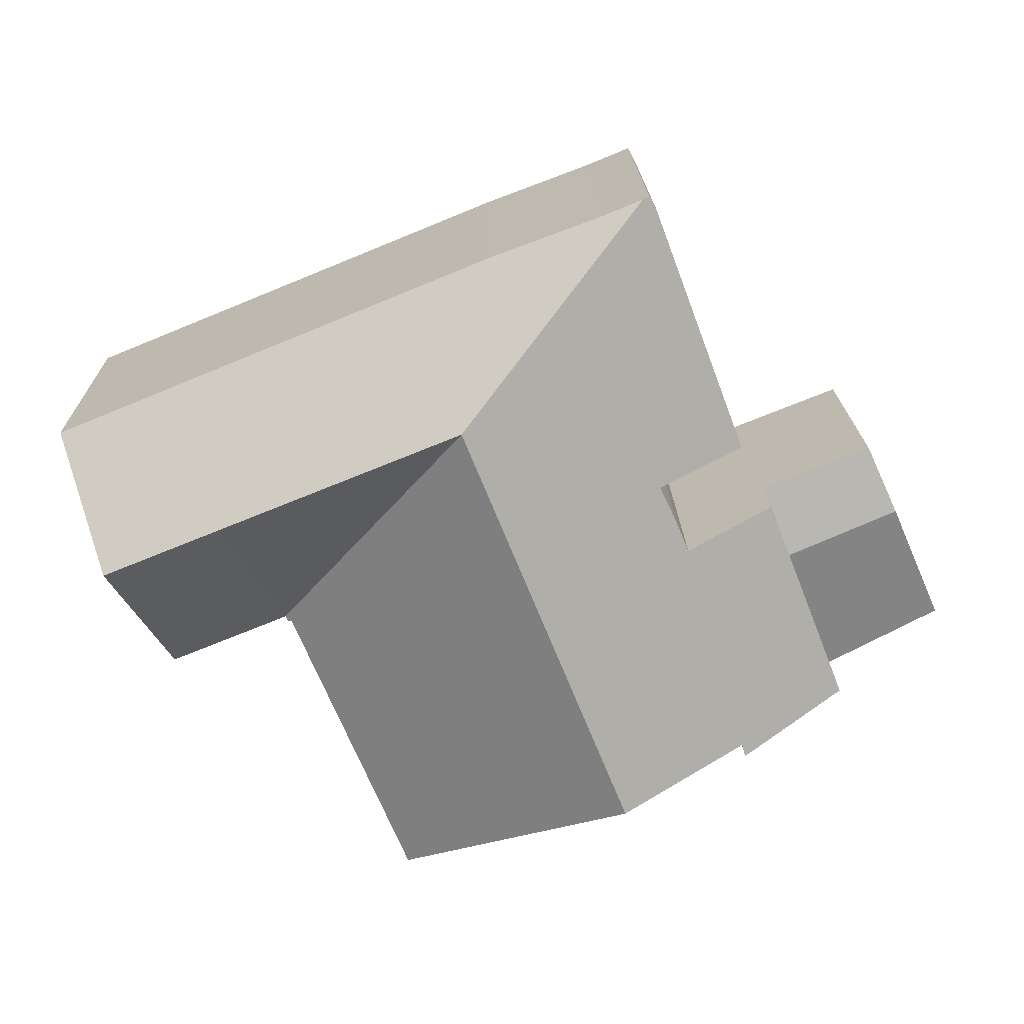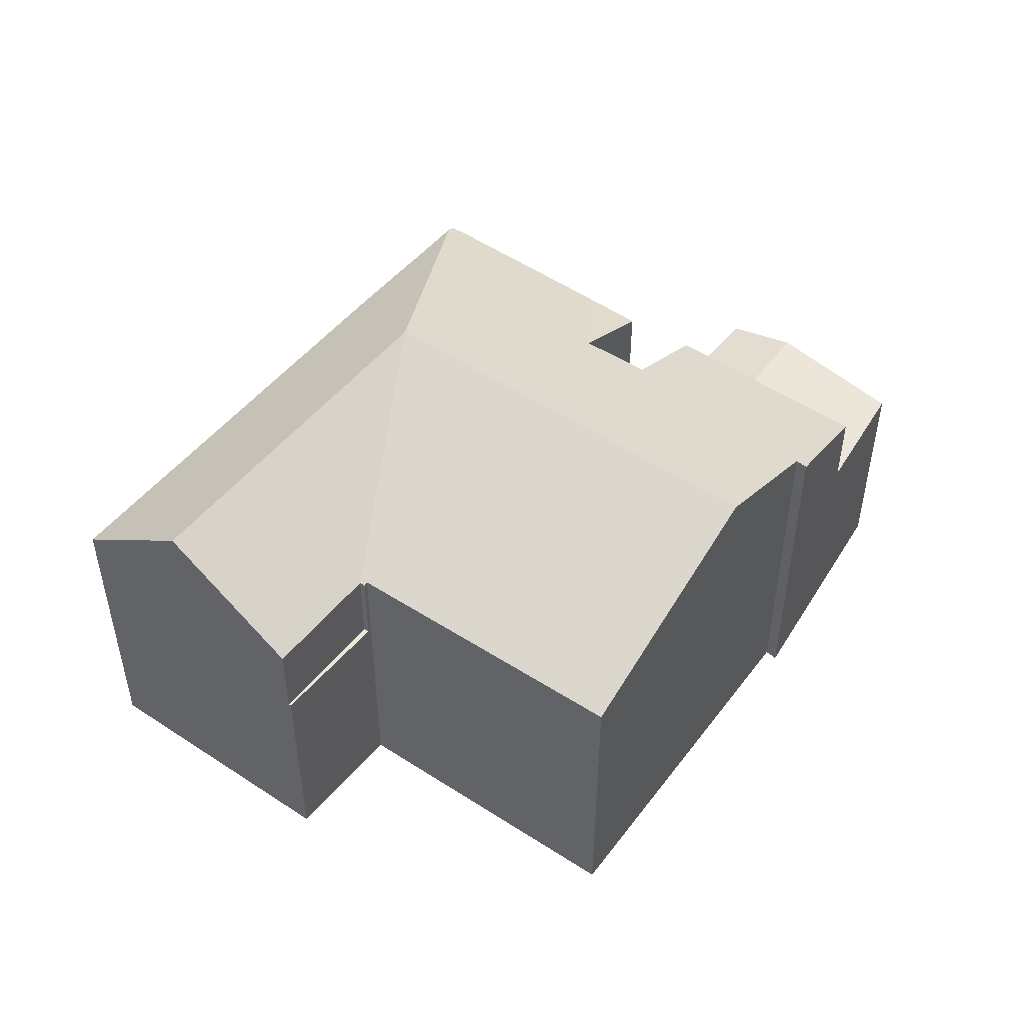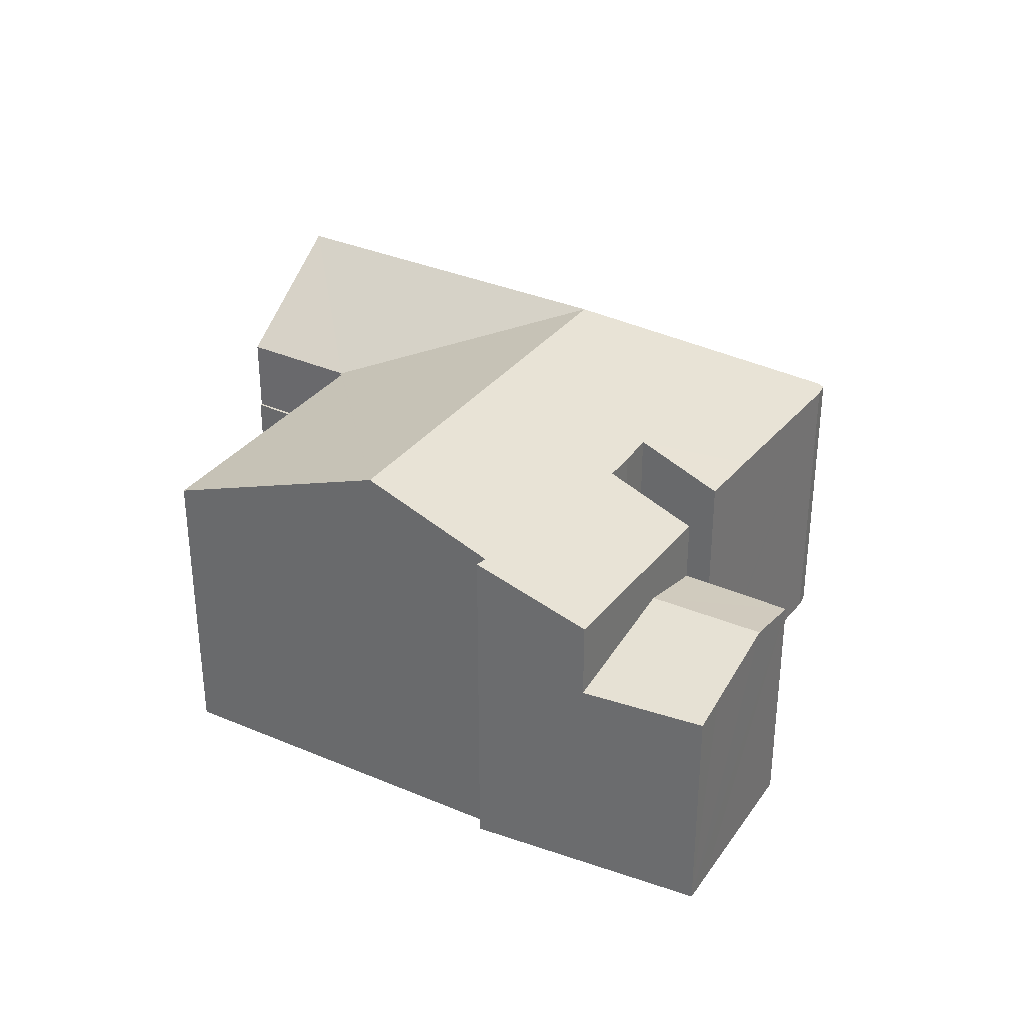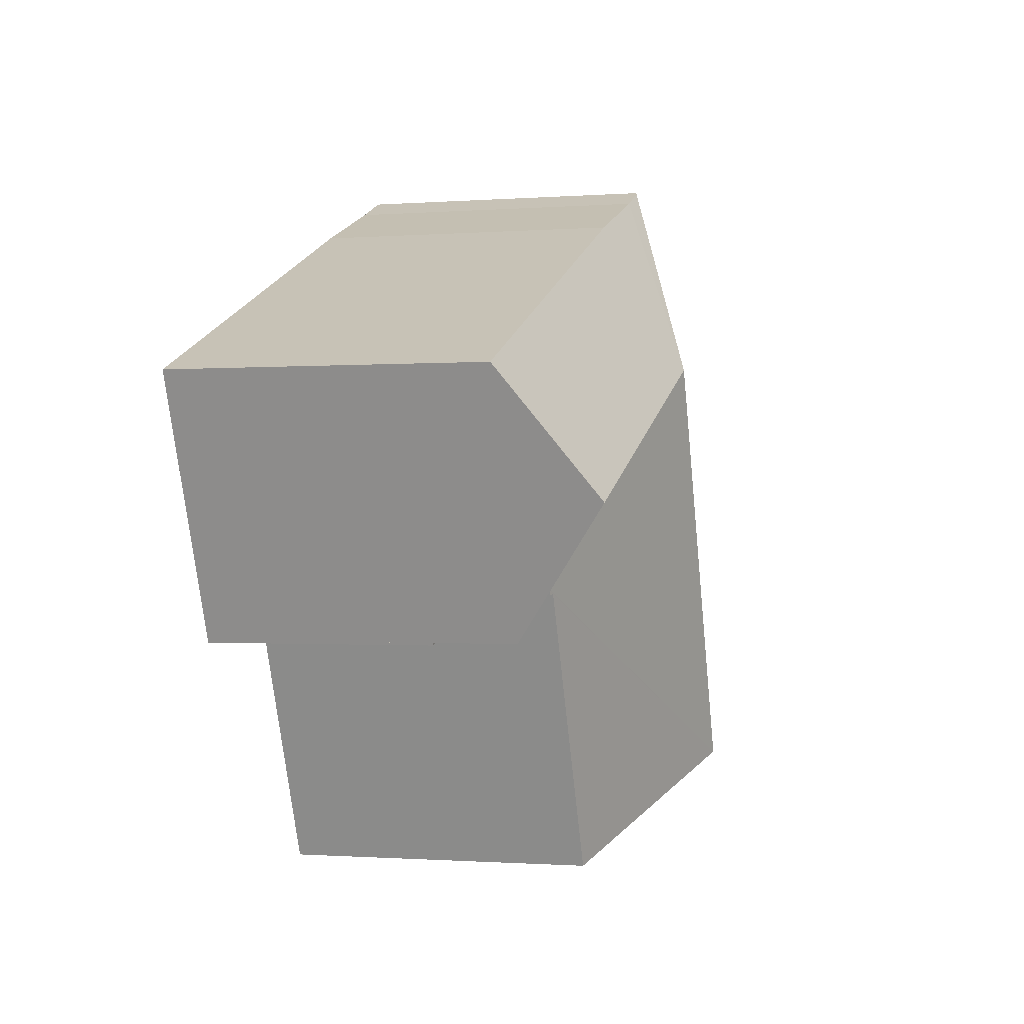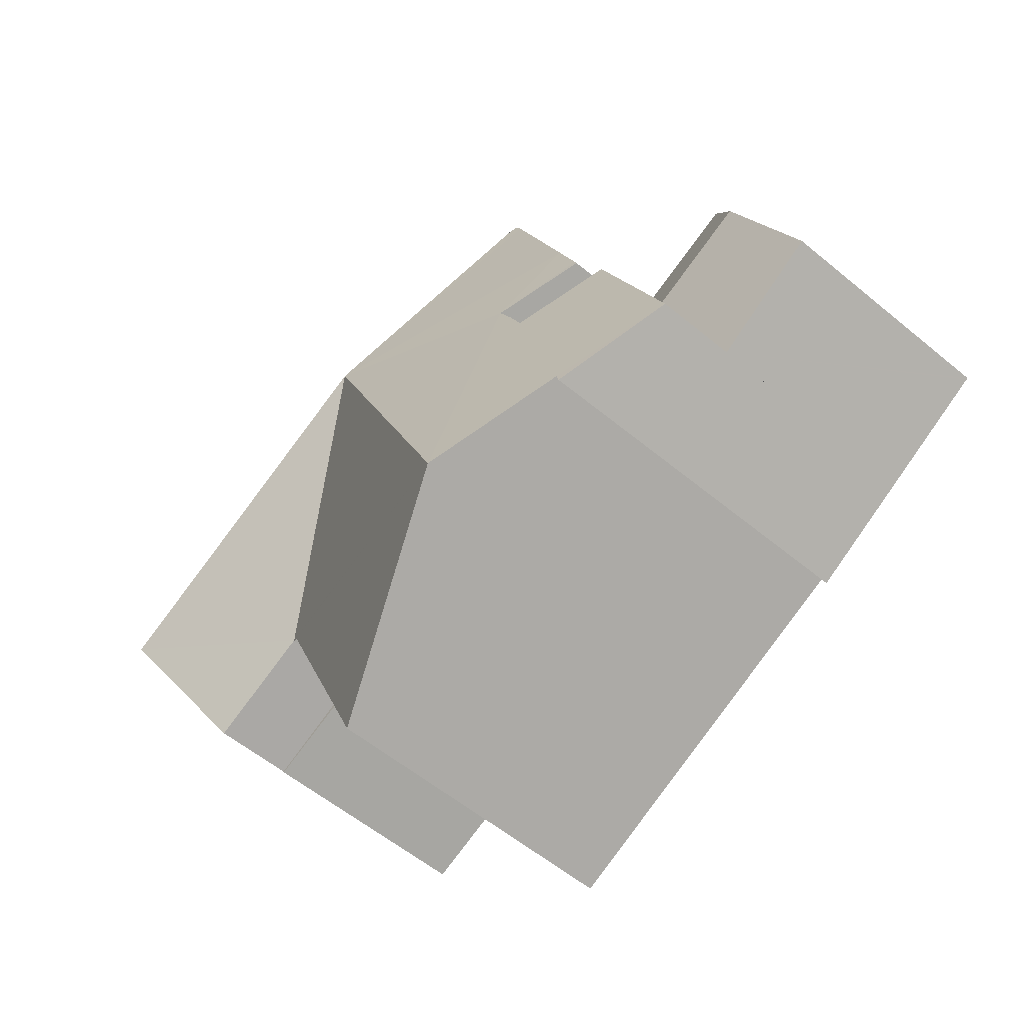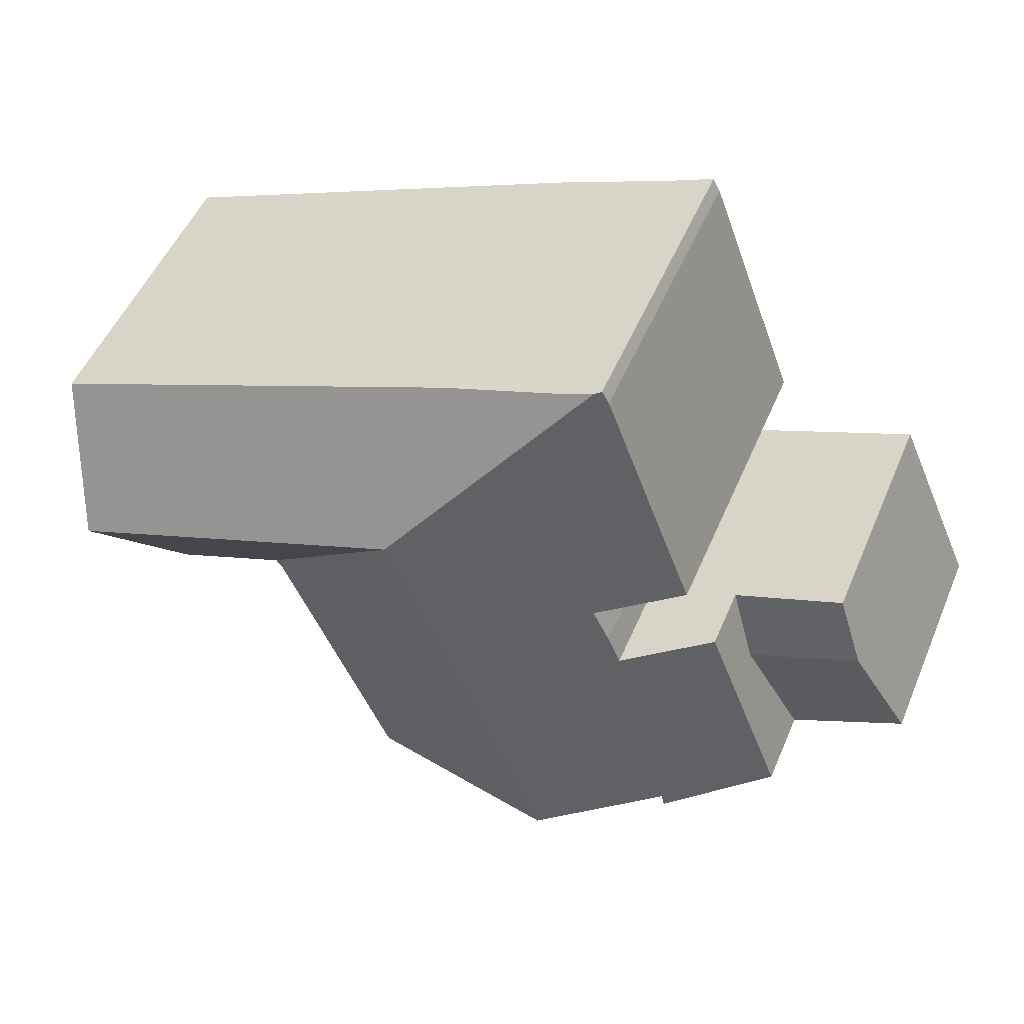
<metadata>
{"format":"obj","ext":"obj","renderer":"f3d","projection":"perspective","resolution":1024,"background":"white","views":[{"elev":18.1,"azim":178.9,"up":"+Z"},{"elev":49.1,"azim":148.6,"up":"+Y"},{"elev":32.9,"azim":-126.5,"up":"+Y"},{"elev":-0.9,"azim":105.7,"up":"+Z"},{"elev":-58.4,"azim":-130.4,"up":"+Z"},{"elev":51.2,"azim":-157.4,"up":"+Z"}]}
</metadata>
<code>
v  19.94 5.49 -0.551
v  17.09 5.49 0.667
v  19.96 5.49 -0.493
v  17.03 5.49 0.535
v  17.03 -3.276e-17 0.535
v  17.09 -4.084e-17 0.667
v  19.96 3.019e-17 -0.493
v  19.94 3.374e-17 -0.551
v  18.4 9.764 3.777
v  22.49 7.565 5.608
v  21.25 9.764 2.626
v  22.09 7.564 5.771
v  19.67 7.556 6.761
v  12.54 9.77 6.141
v  16.17 7.545 8.187
v  11.86 7.532 9.949
v  9.124 7.583 10.97
v  8.139 7.574 11.38
v  17.09 7.454 0.667
v  19.96 7.464 -0.493
v  8.471 9.755 -3.852
v  16.94 7.491 0.57
v  17.03 7.454 0.535
v  14.05 7.509 -6.246
v  4.739 7.459 3.534
v  6.904 8.321 2.67
v  4.07 7.464 1.82
v  2.78 7.474 -1.486
v  5.407 8.521 -2.537
v  5.324 8.535 -2.846
v  7.98 7.511 11.44
v  7.805 7.495 11.12
v  6.163 7.525 6.745
v  7.639 8.346 4.329
v  5.618 7.519 5.293
v  5.557 7.521 5.131
v  7.224 8.324 3.45
v  22.49 -3.434e-16 5.608
v  22.09 -3.534e-16 5.771
v  19.67 -4.14e-16 6.761
v  16.17 -5.013e-16 8.187
v  11.86 -6.092e-16 9.949
v  6.904 -1.635e-16 2.67
v  4.739 -2.164e-16 3.534
v  9.124 -6.718e-16 10.97
v  7.98 -7.005e-16 11.44
v  8.139 -6.965e-16 11.38
v  21.25 -1.608e-16 2.626
v  5.324 1.743e-16 -2.846
v  5.407 1.553e-16 -2.537
v  16.94 -3.49e-17 0.57
v  7.639 -2.651e-16 4.329
v  5.557 -3.142e-16 5.131
v  14.05 3.825e-16 -6.246
v  8.471 2.359e-16 -3.852
v  2.78 9.099e-17 -1.486
v  4.07 -1.114e-16 1.82
v  7.224 -2.113e-16 3.45
v  5.618 -3.241e-16 5.293
v  7.805 -6.807e-16 11.12
v  6.163 -4.13e-16 6.745
v  2.055 5.906 4.604
v  4.07 6.281 1.82
v  1.343 6.272 3.009
v  4.739 5.896 3.534
v  2.78 5.538 -1.486
v  0.353 5.763 0.79
v  0.037 5.581 -0.02
v  0 5.581 3.417e-16
v  0 0 0
v  0.353 -4.837e-17 0.79
v  2.055 -2.819e-16 4.604
v  1.343 -1.842e-16 3.009
v  0.037 1.225e-18 -0.02
g defaultobject
f 1 2 3
f 2 1 4
f 5 2 4
f 2 5 6
f 6 3 2
f 3 6 7
f 7 1 3
f 1 7 8
f 8 4 1
f 4 8 5
f 8 6 5
f 6 8 7
f 9 10 11
f 10 9 12
f 12 9 13
f 13 9 14
f 13 14 15
f 15 14 16
f 16 14 17
f 17 14 18
f 19 11 20
f 11 19 9
f 9 19 14
f 19 21 14
f 21 19 22
f 22 19 23
f 21 22 24
f 25 26 27
f 28 29 30
f 31 18 32
f 14 32 18
f 33 32 14
f 34 33 14
f 21 34 14
f 35 33 34
f 36 35 34
f 37 34 21
f 26 37 21
f 27 26 21
f 29 27 21
f 28 27 29
f 12 38 10
f 38 12 13
f 38 13 15
f 38 15 39
f 39 15 16
f 39 16 40
f 40 16 41
f 41 16 42
f 25 43 26
f 43 25 44
f 31 17 18
f 17 31 45
f 45 31 46
f 45 46 47
f 45 16 17
f 16 45 42
f 10 20 11
f 20 10 38
f 20 38 7
f 7 38 48
f 29 49 30
f 49 29 50
f 7 19 20
f 19 7 6
f 23 51 22
f 51 23 5
f 52 36 34
f 36 52 53
f 6 23 19
f 23 6 5
f 22 54 24
f 54 22 51
f 54 21 24
f 21 54 29
f 29 54 50
f 50 54 55
f 49 28 30
f 28 49 56
f 56 27 28
f 27 56 25
f 25 56 44
f 44 56 57
f 26 58 37
f 58 26 43
f 52 37 58
f 53 35 36
f 35 53 33
f 33 53 32
f 32 53 59
f 32 59 60
f 60 59 61
f 52 34 37
f 32 46 31
f 46 32 60
f 60 47 46
f 47 60 45
f 45 60 40
f 40 60 39
f 39 60 38
f 38 60 48
f 48 60 61
f 48 61 7
f 7 61 6
f 6 61 59
f 45 41 42
f 41 45 40
f 59 52 6
f 52 59 53
f 57 43 44
f 49 50 56
f 52 5 6
f 5 52 51
f 51 52 58
f 51 58 54
f 54 58 43
f 54 43 57
f 54 57 50
f 50 57 56
f 54 50 55
f 62 63 64
f 63 62 65
f 66 64 63
f 64 66 67
f 67 66 68
f 67 68 69
f 70 67 69
f 67 70 64
f 64 70 62
f 62 70 71
f 62 71 72
f 72 71 73
f 72 65 62
f 65 72 44
f 44 63 65
f 63 44 66
f 66 44 56
f 56 44 57
f 68 70 69
f 70 68 66
f 70 66 74
f 74 66 56
f 72 57 44
f 57 72 73
f 57 73 71
f 57 71 56
f 56 71 70
f 56 70 74

</code>
